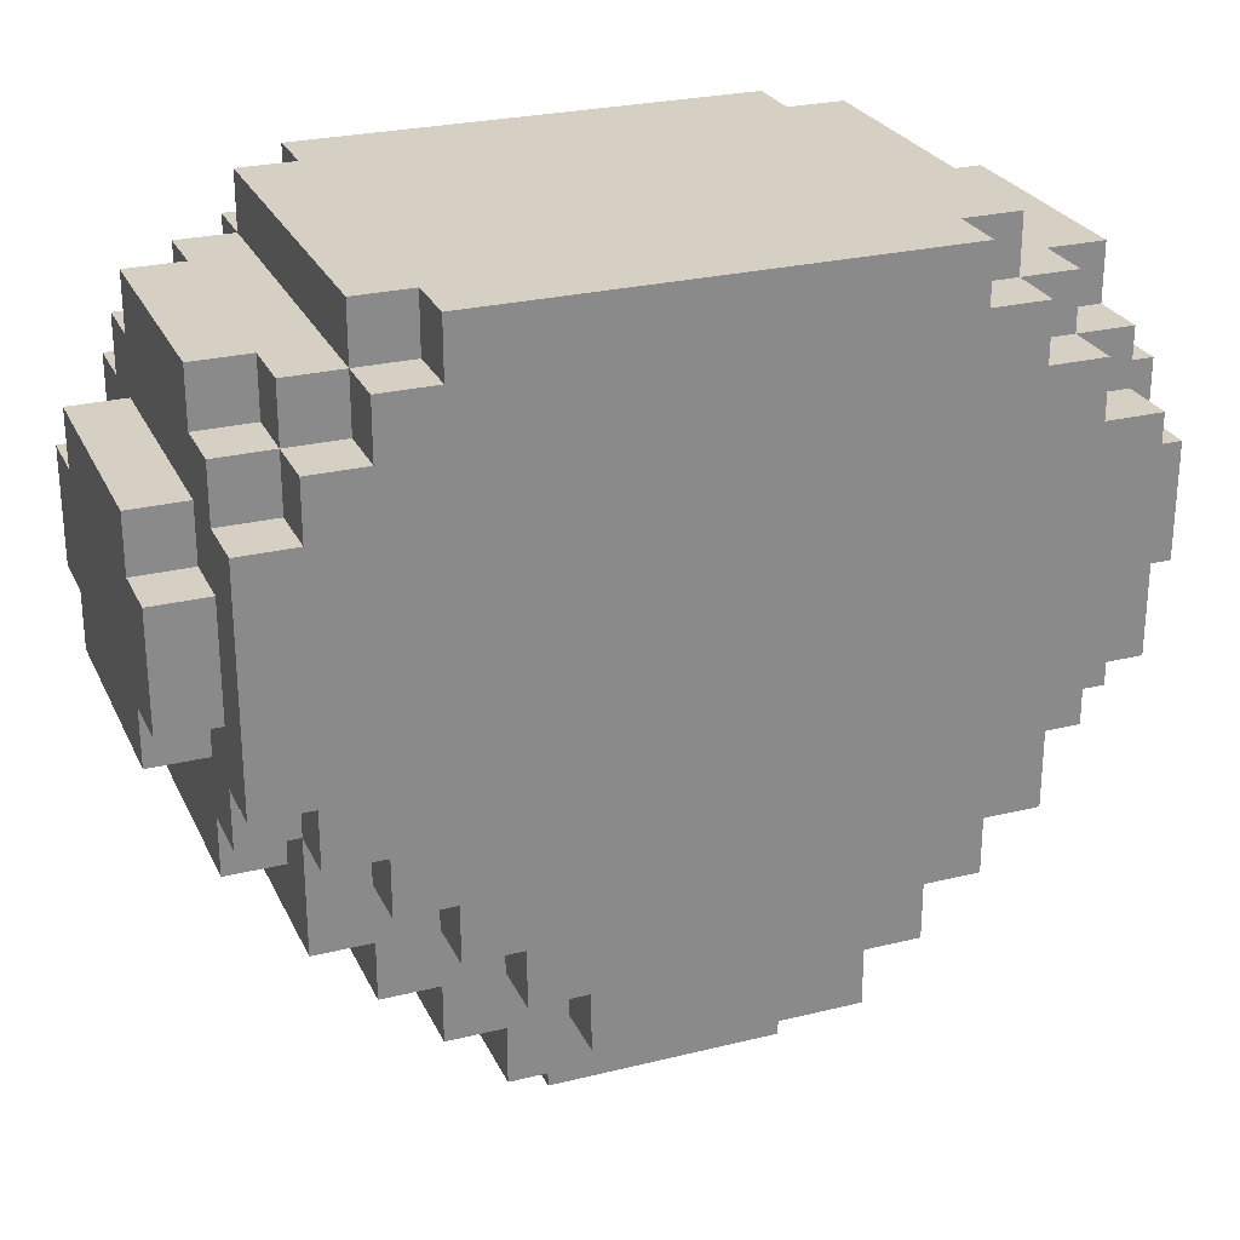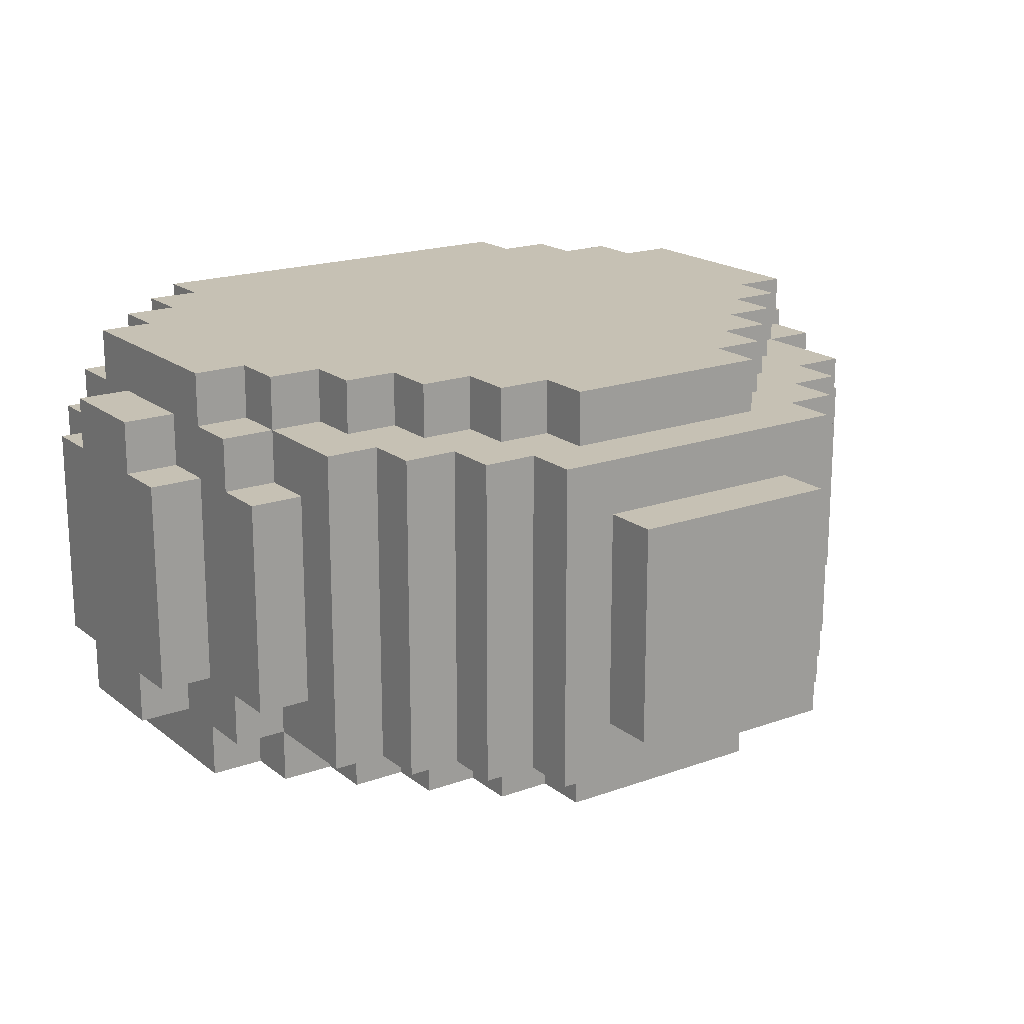
<metadata>
{"format":"obj","ext":"obj","renderer":"f3d","projection":"perspective","resolution":1024,"background":"white","views":[{"elev":26.4,"azim":158.9,"up":"+Y"},{"elev":18.6,"azim":-34.7,"up":"+Z"}]}
</metadata>
<code>
v -8 23 2
v -8 23 -2
v -8 24 3
v -8 24 2
v -8 24 -2
v -8 24 -3
v -8 26 3
v -8 26 2
v -8 26 -2
v -8 26 -3
v -8 27 2
v -8 27 -2
v -7 21 2
v -7 21 -2
v -7 22 3
v -7 22 2
v -7 22 -2
v -7 22 -3
v -7 23 4
v -7 23 3
v -7 23 2
v -7 23 -2
v -7 23 -3
v -7 23 -4
v -7 24 3
v -7 24 2
v -7 24 -2
v -7 24 -3
v -7 26 3
v -7 26 2
v -7 26 -2
v -7 26 -3
v -7 27 4
v -7 27 3
v -7 27 2
v -7 27 -2
v -7 27 -3
v -7 27 -4
v -7 28 3
v -7 28 2
v -7 28 -2
v -7 28 -3
v -7 29 2
v -7 29 -2
v -6 20 3
v -6 20 -3
v -6 21 2
v -6 21 -2
v -6 22 4
v -6 22 3
v -6 22 2
v -6 22 -2
v -6 22 -3
v -6 22 -4
v -6 23 4
v -6 23 3
v -6 23 -3
v -6 23 -4
v -6 27 4
v -6 27 3
v -6 27 -3
v -6 27 -4
v -6 28 4
v -6 28 3
v -6 28 2
v -6 28 -2
v -6 28 -3
v -6 28 -4
v -6 29 3
v -6 29 2
v -6 29 -2
v -6 29 -3
v -5 19 3
v -5 19 -3
v -5 20 3
v -5 20 -3
v -5 21 4
v -5 21 3
v -5 21 -3
v -5 21 -4
v -5 22 4
v -5 22 3
v -5 22 -3
v -5 22 -4
v -5 28 4
v -5 28 3
v -5 28 -3
v -5 28 -4
v -5 29 4
v -5 29 3
v -5 29 -3
v -5 29 -4
v -5 30 3
v -5 30 -3
v -4 18 3
v -4 18 -3
v -4 19 3
v -4 19 -3
v -4 20 4
v -4 20 3
v -4 20 -3
v -4 20 -4
v -4 21 4
v -4 21 3
v -4 21 -3
v -4 21 -4
v -4 29 4
v -4 29 3
v -4 29 -3
v -4 29 -4
v -4 30 4
v -4 30 3
v -4 30 -3
v -4 30 -4
v -3 17 3
v -3 17 -3
v -3 18 3
v -3 18 -3
v -3 19 4
v -3 19 3
v -3 19 -3
v -3 19 -4
v -3 20 4
v -3 20 3
v -3 20 -3
v -3 20 -4
v -2 16 2
v -2 16 -2
v -2 17 2
v -2 17 -2
v -2 18 4
v -2 18 3
v -2 18 -3
v -2 18 -4
v -2 19 4
v -2 19 3
v -2 19 -3
v -2 19 -4
v 2 16 2
v 2 16 -2
v 2 17 2
v 2 17 -2
v 2 18 4
v 2 18 3
v 2 18 -3
v 2 18 -4
v 2 19 4
v 2 19 3
v 2 19 -3
v 2 19 -4
v 3 17 3
v 3 17 -3
v 3 18 3
v 3 18 -3
v 3 19 4
v 3 19 3
v 3 19 -3
v 3 19 -4
v 3 20 4
v 3 20 3
v 3 20 -3
v 3 20 -4
v 4 18 3
v 4 18 -3
v 4 19 3
v 4 19 -3
v 4 20 4
v 4 20 3
v 4 20 -3
v 4 20 -4
v 4 21 4
v 4 21 3
v 4 21 -3
v 4 21 -4
v 4 29 4
v 4 29 3
v 4 29 -3
v 4 29 -4
v 4 30 4
v 4 30 3
v 4 30 -3
v 4 30 -4
v 5 19 3
v 5 19 -3
v 5 20 3
v 5 20 -3
v 5 21 4
v 5 21 3
v 5 21 -3
v 5 21 -4
v 5 22 4
v 5 22 3
v 5 22 -3
v 5 22 -4
v 5 28 4
v 5 28 3
v 5 28 -3
v 5 28 -4
v 5 29 4
v 5 29 3
v 5 29 -3
v 5 29 -4
v 5 30 3
v 5 30 -3
v 6 20 3
v 6 20 -3
v 6 21 2
v 6 21 -2
v 6 22 4
v 6 22 3
v 6 22 2
v 6 22 -2
v 6 22 -3
v 6 22 -4
v 6 23 4
v 6 23 3
v 6 23 -3
v 6 23 -4
v 6 27 4
v 6 27 3
v 6 27 -3
v 6 27 -4
v 6 28 4
v 6 28 3
v 6 28 2
v 6 28 -2
v 6 28 -3
v 6 28 -4
v 6 29 3
v 6 29 2
v 6 29 -2
v 6 29 -3
v 7 21 2
v 7 21 -2
v 7 22 3
v 7 22 2
v 7 22 -2
v 7 22 -3
v 7 23 4
v 7 23 3
v 7 23 2
v 7 23 -2
v 7 23 -3
v 7 23 -4
v 7 24 3
v 7 24 2
v 7 24 -2
v 7 24 -3
v 7 26 3
v 7 26 2
v 7 26 -2
v 7 26 -3
v 7 27 4
v 7 27 3
v 7 27 2
v 7 27 -2
v 7 27 -3
v 7 27 -4
v 7 28 3
v 7 28 2
v 7 28 -2
v 7 28 -3
v 7 29 2
v 7 29 -2
v 8 23 2
v 8 23 -2
v 8 24 3
v 8 24 2
v 8 24 -2
v 8 24 -3
v 8 26 3
v 8 26 2
v 8 26 -2
v 8 26 -3
v 8 27 2
v 8 27 -2
v -7 23 4
v -7 27 4
v -6 22 4
v -6 23 4
v -6 27 4
v -6 28 4
v -5 21 4
v -5 22 4
v -5 28 4
v -5 29 4
v -4 20 4
v -4 21 4
v -4 29 4
v -4 30 4
v -3 19 4
v -3 20 4
v -2 18 4
v -2 19 4
v 2 18 4
v 2 19 4
v 3 19 4
v 3 20 4
v 4 20 4
v 4 21 4
v 4 29 4
v 4 30 4
v 5 21 4
v 5 22 4
v 5 28 4
v 5 29 4
v 6 22 4
v 6 23 4
v 6 27 4
v 6 28 4
v 7 23 4
v 7 27 4
v -8 24 3
v -8 26 3
v -7 22 3
v -7 23 3
v -7 24 3
v -7 26 3
v -7 27 3
v -7 28 3
v -6 20 3
v -6 22 3
v -6 23 3
v -6 27 3
v -6 28 3
v -6 29 3
v -5 19 3
v -5 20 3
v -5 21 3
v -5 22 3
v -5 28 3
v -5 29 3
v -5 30 3
v -4 18 3
v -4 19 3
v -4 20 3
v -4 21 3
v -4 29 3
v -4 30 3
v -3 17 3
v -3 18 3
v -3 19 3
v -3 20 3
v -2 18 3
v -2 19 3
v 2 18 3
v 2 19 3
v 3 17 3
v 3 18 3
v 3 19 3
v 3 20 3
v 4 18 3
v 4 19 3
v 4 20 3
v 4 21 3
v 4 29 3
v 4 30 3
v 5 19 3
v 5 20 3
v 5 21 3
v 5 22 3
v 5 28 3
v 5 29 3
v 5 30 3
v 6 20 3
v 6 22 3
v 6 23 3
v 6 27 3
v 6 28 3
v 6 29 3
v 7 22 3
v 7 23 3
v 7 24 3
v 7 26 3
v 7 27 3
v 7 28 3
v 8 24 3
v 8 26 3
v -8 23 2
v -8 24 2
v -8 26 2
v -8 27 2
v -7 21 2
v -7 22 2
v -7 23 2
v -7 24 2
v -7 26 2
v -7 27 2
v -7 28 2
v -7 29 2
v -6 21 2
v -6 22 2
v -6 28 2
v -6 29 2
v -2 16 2
v -2 17 2
v 2 16 2
v 2 17 2
v 6 21 2
v 6 22 2
v 6 28 2
v 6 29 2
v 7 21 2
v 7 22 2
v 7 23 2
v 7 24 2
v 7 26 2
v 7 27 2
v 7 28 2
v 7 29 2
v 8 23 2
v 8 24 2
v 8 26 2
v 8 27 2
v -8 23 -2
v -8 24 -2
v -8 26 -2
v -8 27 -2
v -7 21 -2
v -7 22 -2
v -7 23 -2
v -7 24 -2
v -7 26 -2
v -7 27 -2
v -7 28 -2
v -7 29 -2
v -6 21 -2
v -6 22 -2
v -6 28 -2
v -6 29 -2
v -2 16 -2
v -2 17 -2
v 2 16 -2
v 2 17 -2
v 6 21 -2
v 6 22 -2
v 6 28 -2
v 6 29 -2
v 7 21 -2
v 7 22 -2
v 7 23 -2
v 7 24 -2
v 7 26 -2
v 7 27 -2
v 7 28 -2
v 7 29 -2
v 8 23 -2
v 8 24 -2
v 8 26 -2
v 8 27 -2
v -8 24 -3
v -8 26 -3
v -7 22 -3
v -7 23 -3
v -7 24 -3
v -7 26 -3
v -7 27 -3
v -7 28 -3
v -6 20 -3
v -6 22 -3
v -6 23 -3
v -6 27 -3
v -6 28 -3
v -6 29 -3
v -5 19 -3
v -5 20 -3
v -5 21 -3
v -5 22 -3
v -5 28 -3
v -5 29 -3
v -5 30 -3
v -4 18 -3
v -4 19 -3
v -4 20 -3
v -4 21 -3
v -4 29 -3
v -4 30 -3
v -3 17 -3
v -3 18 -3
v -3 19 -3
v -3 20 -3
v -2 18 -3
v -2 19 -3
v 2 18 -3
v 2 19 -3
v 3 17 -3
v 3 18 -3
v 3 19 -3
v 3 20 -3
v 4 18 -3
v 4 19 -3
v 4 20 -3
v 4 21 -3
v 4 29 -3
v 4 30 -3
v 5 19 -3
v 5 20 -3
v 5 21 -3
v 5 22 -3
v 5 28 -3
v 5 29 -3
v 5 30 -3
v 6 20 -3
v 6 22 -3
v 6 23 -3
v 6 27 -3
v 6 28 -3
v 6 29 -3
v 7 22 -3
v 7 23 -3
v 7 24 -3
v 7 26 -3
v 7 27 -3
v 7 28 -3
v 8 24 -3
v 8 26 -3
v -7 23 -4
v -7 27 -4
v -6 22 -4
v -6 23 -4
v -6 27 -4
v -6 28 -4
v -5 21 -4
v -5 22 -4
v -5 28 -4
v -5 29 -4
v -4 20 -4
v -4 21 -4
v -4 29 -4
v -4 30 -4
v -3 19 -4
v -3 20 -4
v -2 18 -4
v -2 19 -4
v 2 18 -4
v 2 19 -4
v 3 19 -4
v 3 20 -4
v 4 20 -4
v 4 21 -4
v 4 29 -4
v 4 30 -4
v 5 21 -4
v 5 22 -4
v 5 28 -4
v 5 29 -4
v 6 22 -4
v 6 23 -4
v 6 27 -4
v 6 28 -4
v 7 23 -4
v 7 27 -4
v -2 16 2
v 2 16 2
v -2 16 -2
v 2 16 -2
v -3 17 3
v 3 17 3
v -2 17 2
v 2 17 2
v -2 17 -2
v 2 17 -2
v -3 17 -3
v 3 17 -3
v -2 18 4
v 2 18 4
v -4 18 3
v -3 18 3
v -2 18 3
v 2 18 3
v 3 18 3
v 4 18 3
v -4 18 -3
v -3 18 -3
v -2 18 -3
v 2 18 -3
v 3 18 -3
v 4 18 -3
v -2 18 -4
v 2 18 -4
v -3 19 4
v -2 19 4
v 2 19 4
v 3 19 4
v -5 19 3
v -4 19 3
v -3 19 3
v -2 19 3
v 2 19 3
v 3 19 3
v 4 19 3
v 5 19 3
v -5 19 -3
v -4 19 -3
v -3 19 -3
v -2 19 -3
v 2 19 -3
v 3 19 -3
v 4 19 -3
v 5 19 -3
v -3 19 -4
v -2 19 -4
v 2 19 -4
v 3 19 -4
v -4 20 4
v -3 20 4
v 3 20 4
v 4 20 4
v -6 20 3
v -5 20 3
v -4 20 3
v -3 20 3
v 3 20 3
v 4 20 3
v 5 20 3
v 6 20 3
v -6 20 -3
v -5 20 -3
v -4 20 -3
v -3 20 -3
v 3 20 -3
v 4 20 -3
v 5 20 -3
v 6 20 -3
v -4 20 -4
v -3 20 -4
v 3 20 -4
v 4 20 -4
v -5 21 4
v -4 21 4
v 4 21 4
v 5 21 4
v -5 21 3
v -4 21 3
v 4 21 3
v 5 21 3
v -7 21 2
v -6 21 2
v 6 21 2
v 7 21 2
v -7 21 -2
v -6 21 -2
v 6 21 -2
v 7 21 -2
v -5 21 -3
v -4 21 -3
v 4 21 -3
v 5 21 -3
v -5 21 -4
v -4 21 -4
v 4 21 -4
v 5 21 -4
v -6 22 4
v -5 22 4
v 5 22 4
v 6 22 4
v -7 22 3
v -6 22 3
v -5 22 3
v 5 22 3
v 6 22 3
v 7 22 3
v -7 22 2
v -6 22 2
v 6 22 2
v 7 22 2
v -7 22 -2
v -6 22 -2
v 6 22 -2
v 7 22 -2
v -7 22 -3
v -6 22 -3
v -5 22 -3
v 5 22 -3
v 6 22 -3
v 7 22 -3
v -6 22 -4
v -5 22 -4
v 5 22 -4
v 6 22 -4
v -7 23 4
v -6 23 4
v 6 23 4
v 7 23 4
v -7 23 3
v -6 23 3
v 6 23 3
v 7 23 3
v -8 23 2
v -7 23 2
v 7 23 2
v 8 23 2
v -8 23 -2
v -7 23 -2
v 7 23 -2
v 8 23 -2
v -7 23 -3
v -6 23 -3
v 6 23 -3
v 7 23 -3
v -7 23 -4
v -6 23 -4
v 6 23 -4
v 7 23 -4
v -8 24 3
v -7 24 3
v 7 24 3
v 8 24 3
v -8 24 2
v -7 24 2
v 7 24 2
v 8 24 2
v -8 24 -2
v -7 24 -2
v 7 24 -2
v 8 24 -2
v -8 24 -3
v -7 24 -3
v 7 24 -3
v 8 24 -3
v -8 26 3
v -7 26 3
v 7 26 3
v 8 26 3
v -8 26 2
v -7 26 2
v 7 26 2
v 8 26 2
v -8 26 -2
v -7 26 -2
v 7 26 -2
v 8 26 -2
v -8 26 -3
v -7 26 -3
v 7 26 -3
v 8 26 -3
v -7 27 4
v -6 27 4
v 6 27 4
v 7 27 4
v -7 27 3
v -6 27 3
v 6 27 3
v 7 27 3
v -8 27 2
v -7 27 2
v 7 27 2
v 8 27 2
v -8 27 -2
v -7 27 -2
v 7 27 -2
v 8 27 -2
v -7 27 -3
v -6 27 -3
v 6 27 -3
v 7 27 -3
v -7 27 -4
v -6 27 -4
v 6 27 -4
v 7 27 -4
v -6 28 4
v -5 28 4
v 5 28 4
v 6 28 4
v -7 28 3
v -6 28 3
v -5 28 3
v 5 28 3
v 6 28 3
v 7 28 3
v -7 28 2
v -6 28 2
v 6 28 2
v 7 28 2
v -7 28 -2
v -6 28 -2
v 6 28 -2
v 7 28 -2
v -7 28 -3
v -6 28 -3
v -5 28 -3
v 5 28 -3
v 6 28 -3
v 7 28 -3
v -6 28 -4
v -5 28 -4
v 5 28 -4
v 6 28 -4
v -5 29 4
v -4 29 4
v 4 29 4
v 5 29 4
v -6 29 3
v -5 29 3
v -4 29 3
v 4 29 3
v 5 29 3
v 6 29 3
v -7 29 2
v -6 29 2
v 6 29 2
v 7 29 2
v -7 29 -2
v -6 29 -2
v 6 29 -2
v 7 29 -2
v -6 29 -3
v -5 29 -3
v -4 29 -3
v 4 29 -3
v 5 29 -3
v 6 29 -3
v -5 29 -4
v -4 29 -4
v 4 29 -4
v 5 29 -4
v -4 30 4
v 4 30 4
v -5 30 3
v -4 30 3
v 4 30 3
v 5 30 3
v -5 30 -3
v -4 30 -3
v 4 30 -3
v 5 30 -3
v -4 30 -4
v 4 30 -4
f 4 2 1
f 5 2 4
f 7 4 3
f 7 6 5
f 7 5 4
f 8 6 7
f 9 6 8
f 10 6 9
f 11 9 8
f 12 9 11
f 16 14 13
f 17 14 16
f 20 16 15
f 20 18 17
f 20 17 16
f 21 18 20
f 22 18 21
f 23 18 22
f 25 20 19
f 25 21 20
f 26 21 25
f 27 24 23
f 27 23 22
f 28 24 27
f 29 25 19
f 32 24 28
f 33 30 29
f 33 29 19
f 34 30 33
f 35 30 34
f 36 32 31
f 37 24 32
f 37 32 36
f 38 24 37
f 39 35 34
f 39 36 35
f 39 37 36
f 40 37 39
f 41 37 40
f 42 37 41
f 43 41 40
f 44 41 43
f 47 46 45
f 48 46 47
f 50 47 45
f 51 47 50
f 52 46 48
f 53 46 52
f 55 50 49
f 56 50 55
f 57 54 53
f 58 54 57
f 63 60 59
f 64 60 63
f 67 62 61
f 68 62 67
f 69 65 64
f 70 65 69
f 71 67 66
f 72 67 71
f 75 74 73
f 76 74 75
f 81 78 77
f 82 78 81
f 83 80 79
f 84 80 83
f 89 86 85
f 90 86 89
f 91 88 87
f 92 88 91
f 93 91 90
f 94 91 93
f 97 96 95
f 98 96 97
f 103 100 99
f 104 100 103
f 105 102 101
f 106 102 105
f 111 108 107
f 112 108 111
f 113 110 109
f 114 110 113
f 117 116 115
f 118 116 117
f 123 120 119
f 124 120 123
f 125 122 121
f 126 122 125
f 129 128 127
f 130 128 129
f 135 132 131
f 136 132 135
f 137 134 133
f 138 134 137
f 139 140 141
f 141 140 142
f 143 144 147
f 147 144 148
f 145 146 149
f 149 146 150
f 151 152 153
f 153 152 154
f 155 156 159
f 159 156 160
f 157 158 161
f 161 158 162
f 163 164 165
f 165 164 166
f 167 168 171
f 171 168 172
f 169 170 173
f 173 170 174
f 175 176 179
f 179 176 180
f 177 178 181
f 181 178 182
f 183 184 185
f 185 184 186
f 187 188 191
f 191 188 192
f 189 190 193
f 193 190 194
f 195 196 199
f 199 196 200
f 197 198 201
f 201 198 202
f 200 201 203
f 203 201 204
f 205 206 207
f 207 206 208
f 205 207 210
f 210 207 211
f 208 206 212
f 212 206 213
f 209 210 215
f 215 210 216
f 213 214 217
f 217 214 218
f 219 220 223
f 223 220 224
f 221 222 227
f 227 222 228
f 224 225 229
f 229 225 230
f 226 227 231
f 231 227 232
f 233 234 236
f 236 234 237
f 235 236 240
f 237 238 240
f 236 237 240
f 240 238 241
f 241 238 242
f 242 238 243
f 239 240 245
f 240 241 245
f 245 241 246
f 243 244 247
f 242 243 247
f 247 244 248
f 239 245 249
f 248 244 252
f 249 250 253
f 239 249 253
f 253 250 254
f 254 250 255
f 251 252 256
f 252 244 257
f 256 252 257
f 257 244 258
f 254 255 259
f 255 256 259
f 256 257 259
f 259 257 260
f 260 257 261
f 261 257 262
f 260 261 263
f 263 261 264
f 265 266 268
f 268 266 269
f 267 268 271
f 269 270 271
f 268 269 271
f 271 270 272
f 272 270 273
f 273 270 274
f 272 273 275
f 275 273 276
f 280 278 277
f 281 278 280
f 284 280 279
f 284 282 281
f 284 281 280
f 285 282 284
f 288 284 283
f 288 286 285
f 288 285 284
f 289 286 288
f 292 288 287
f 292 290 289
f 292 289 288
f 294 292 291
f 295 294 293
f 296 292 294
f 296 294 295
f 297 292 296
f 298 290 292
f 298 292 297
f 299 290 298
f 300 290 299
f 301 290 300
f 302 290 301
f 303 301 300
f 304 301 303
f 305 301 304
f 306 301 305
f 307 305 304
f 308 305 307
f 309 305 308
f 310 305 309
f 311 309 308
f 312 309 311
f 317 314 313
f 318 314 317
f 322 316 315
f 323 316 322
f 324 320 319
f 325 320 324
f 328 322 321
f 329 322 328
f 330 322 329
f 331 326 325
f 332 326 331
f 335 328 327
f 335 329 328
f 336 329 335
f 337 329 336
f 338 333 332
f 339 333 338
f 341 335 334
f 341 336 335
f 342 336 341
f 343 336 342
f 344 341 340
f 344 342 341
f 345 342 344
f 346 344 340
f 348 346 340
f 348 347 346
f 349 347 348
f 350 347 349
f 352 350 349
f 352 351 350
f 353 351 352
f 354 351 353
f 358 354 353
f 358 355 354
f 359 355 358
f 360 355 359
f 363 357 356
f 364 357 363
f 365 361 360
f 365 360 359
f 366 361 365
f 369 363 362
f 370 363 369
f 371 367 366
f 372 367 371
f 375 369 368
f 376 369 375
f 377 374 373
f 378 374 377
f 385 380 379
f 386 380 385
f 387 382 381
f 388 382 387
f 391 384 383
f 392 384 391
f 393 390 389
f 394 390 393
f 397 396 395
f 398 396 397
f 403 400 399
f 404 400 403
f 409 402 401
f 410 402 409
f 411 406 405
f 412 406 411
f 413 408 407
f 414 408 413
f 415 416 421
f 421 416 422
f 417 418 423
f 423 418 424
f 419 420 427
f 427 420 428
f 425 426 429
f 429 426 430
f 431 432 433
f 433 432 434
f 435 436 439
f 439 436 440
f 437 438 445
f 445 438 446
f 441 442 447
f 447 442 448
f 443 444 449
f 449 444 450
f 451 452 455
f 455 452 456
f 453 454 460
f 460 454 461
f 457 458 462
f 462 458 463
f 459 460 466
f 466 460 467
f 467 460 468
f 463 464 469
f 469 464 470
f 465 466 473
f 466 467 473
f 473 467 474
f 474 467 475
f 470 471 476
f 476 471 477
f 472 473 479
f 473 474 479
f 479 474 480
f 480 474 481
f 478 479 482
f 479 480 482
f 482 480 483
f 478 482 484
f 478 484 486
f 484 485 486
f 486 485 487
f 487 485 488
f 487 488 490
f 488 489 490
f 490 489 491
f 491 489 492
f 491 492 496
f 492 493 496
f 496 493 497
f 497 493 498
f 494 495 501
f 501 495 502
f 498 499 503
f 497 498 503
f 503 499 504
f 500 501 507
f 507 501 508
f 504 505 509
f 509 505 510
f 506 507 513
f 513 507 514
f 511 512 515
f 515 512 516
f 517 518 520
f 520 518 521
f 519 520 524
f 521 522 524
f 520 521 524
f 524 522 525
f 523 524 528
f 525 526 528
f 524 525 528
f 528 526 529
f 527 528 532
f 529 530 532
f 528 529 532
f 531 532 534
f 533 534 535
f 534 532 536
f 535 534 536
f 536 532 537
f 532 530 538
f 537 532 538
f 538 530 539
f 539 530 540
f 540 530 541
f 541 530 542
f 540 541 543
f 543 541 544
f 544 541 545
f 545 541 546
f 544 545 547
f 547 545 548
f 548 545 549
f 549 545 550
f 548 549 551
f 551 549 552
f 555 554 553
f 556 554 555
f 559 558 557
f 560 558 559
f 561 559 557
f 562 558 560
f 563 561 557
f 563 562 561
f 564 558 562
f 564 562 563
f 569 566 565
f 570 566 569
f 573 568 567
f 574 568 573
f 577 572 571
f 578 572 577
f 579 576 575
f 580 576 579
f 587 582 581
f 588 582 587
f 589 584 583
f 590 584 589
f 593 586 585
f 594 586 593
f 599 592 591
f 600 592 599
f 601 596 595
f 602 596 601
f 603 598 597
f 604 598 603
f 611 606 605
f 612 606 611
f 613 608 607
f 614 608 613
f 617 610 609
f 618 610 617
f 623 616 615
f 624 616 623
f 625 620 619
f 626 620 625
f 627 622 621
f 628 622 627
f 633 630 629
f 634 630 633
f 635 632 631
f 636 632 635
f 641 638 637
f 642 638 641
f 643 640 639
f 644 640 643
f 649 646 645
f 650 646 649
f 651 648 647
f 652 648 651
f 658 654 653
f 659 654 658
f 660 656 655
f 661 656 660
f 663 658 657
f 664 658 663
f 665 662 661
f 666 662 665
f 671 668 667
f 672 668 671
f 675 670 669
f 676 670 675
f 677 673 672
f 678 673 677
f 679 675 674
f 680 675 679
f 685 682 681
f 686 682 685
f 687 684 683
f 688 684 687
f 693 690 689
f 694 690 693
f 695 692 691
f 696 692 695
f 701 698 697
f 702 698 701
f 703 700 699
f 704 700 703
f 709 706 705
f 710 706 709
f 711 708 707
f 712 708 711
f 717 714 713
f 718 714 717
f 719 716 715
f 720 716 719
f 721 722 725
f 725 722 726
f 723 724 727
f 727 724 728
f 729 730 733
f 733 730 734
f 731 732 735
f 735 732 736
f 737 738 741
f 741 738 742
f 739 740 743
f 743 740 744
f 745 746 749
f 749 746 750
f 747 748 751
f 751 748 752
f 753 754 757
f 757 754 758
f 755 756 759
f 759 756 760
f 761 762 766
f 766 762 767
f 763 764 768
f 768 764 769
f 765 766 771
f 771 766 772
f 769 770 773
f 773 770 774
f 775 776 779
f 779 776 780
f 777 778 783
f 783 778 784
f 780 781 785
f 785 781 786
f 782 783 787
f 787 783 788
f 789 790 794
f 794 790 795
f 791 792 796
f 796 792 797
f 793 794 800
f 797 798 801
f 799 800 803
f 800 794 804
f 803 800 804
f 801 802 805
f 797 801 805
f 805 802 806
f 804 794 807
f 807 794 808
f 797 805 811
f 811 805 812
f 808 809 813
f 813 809 814
f 810 811 815
f 815 811 816
f 817 818 820
f 820 818 821
f 819 820 823
f 821 822 823
f 820 821 823
f 823 822 824
f 824 822 825
f 825 822 826
f 824 825 827
f 827 825 828

</code>
